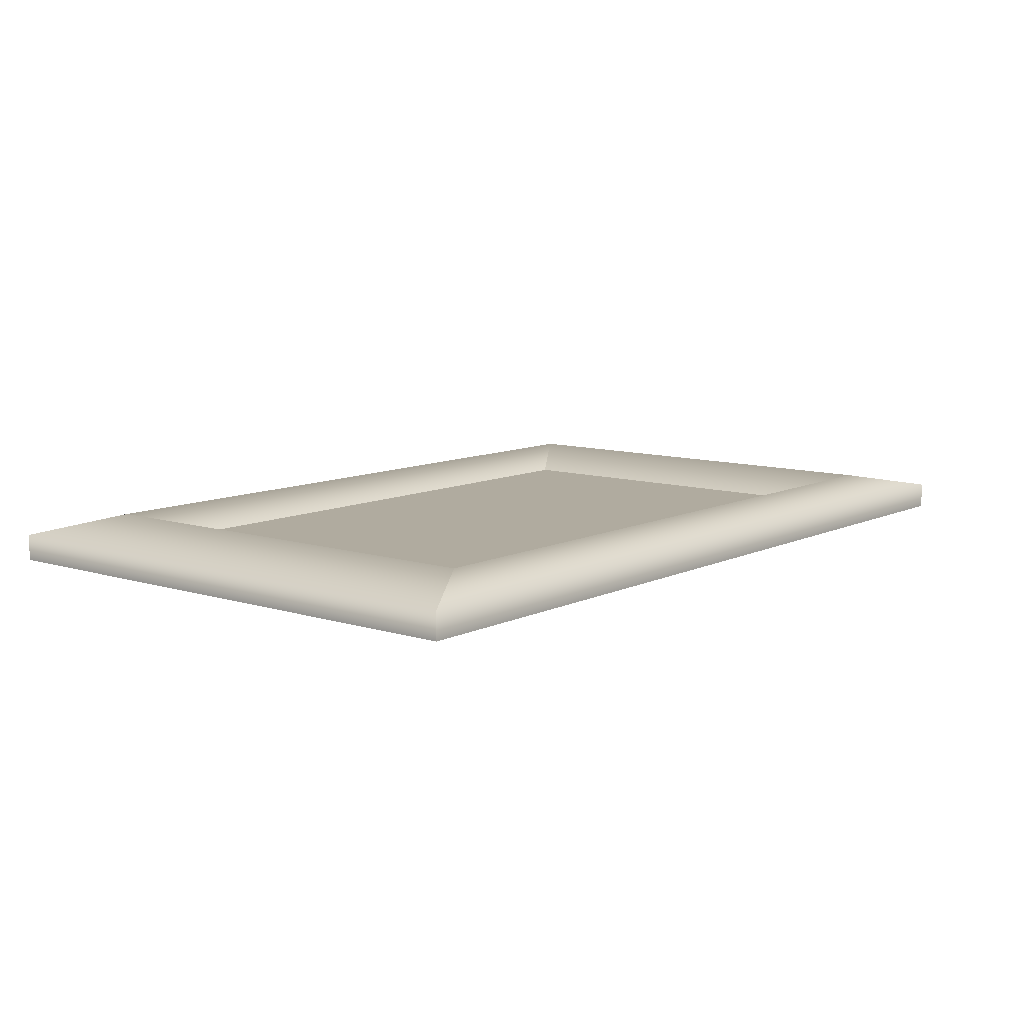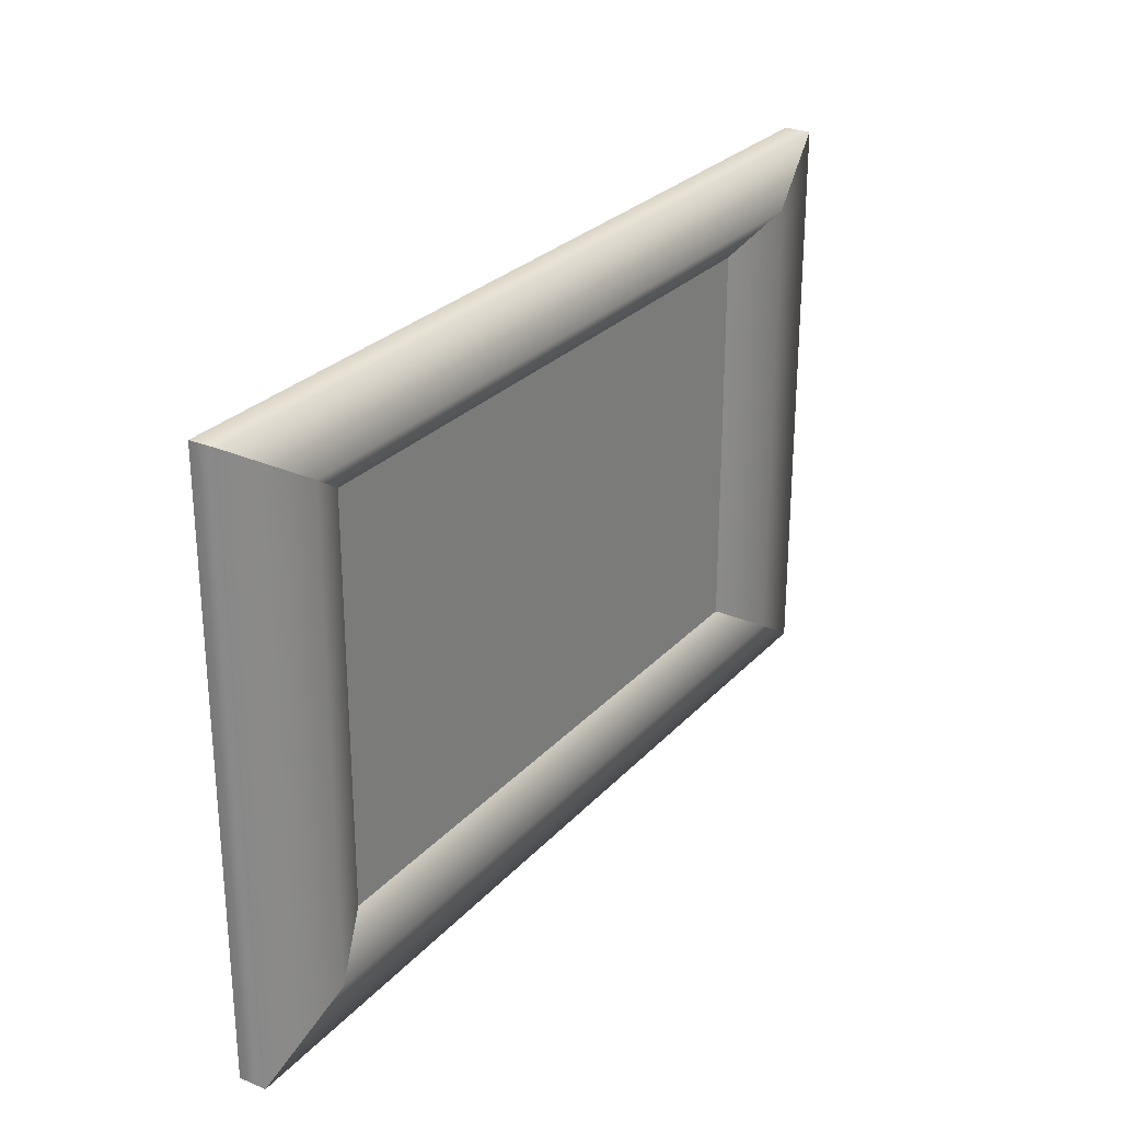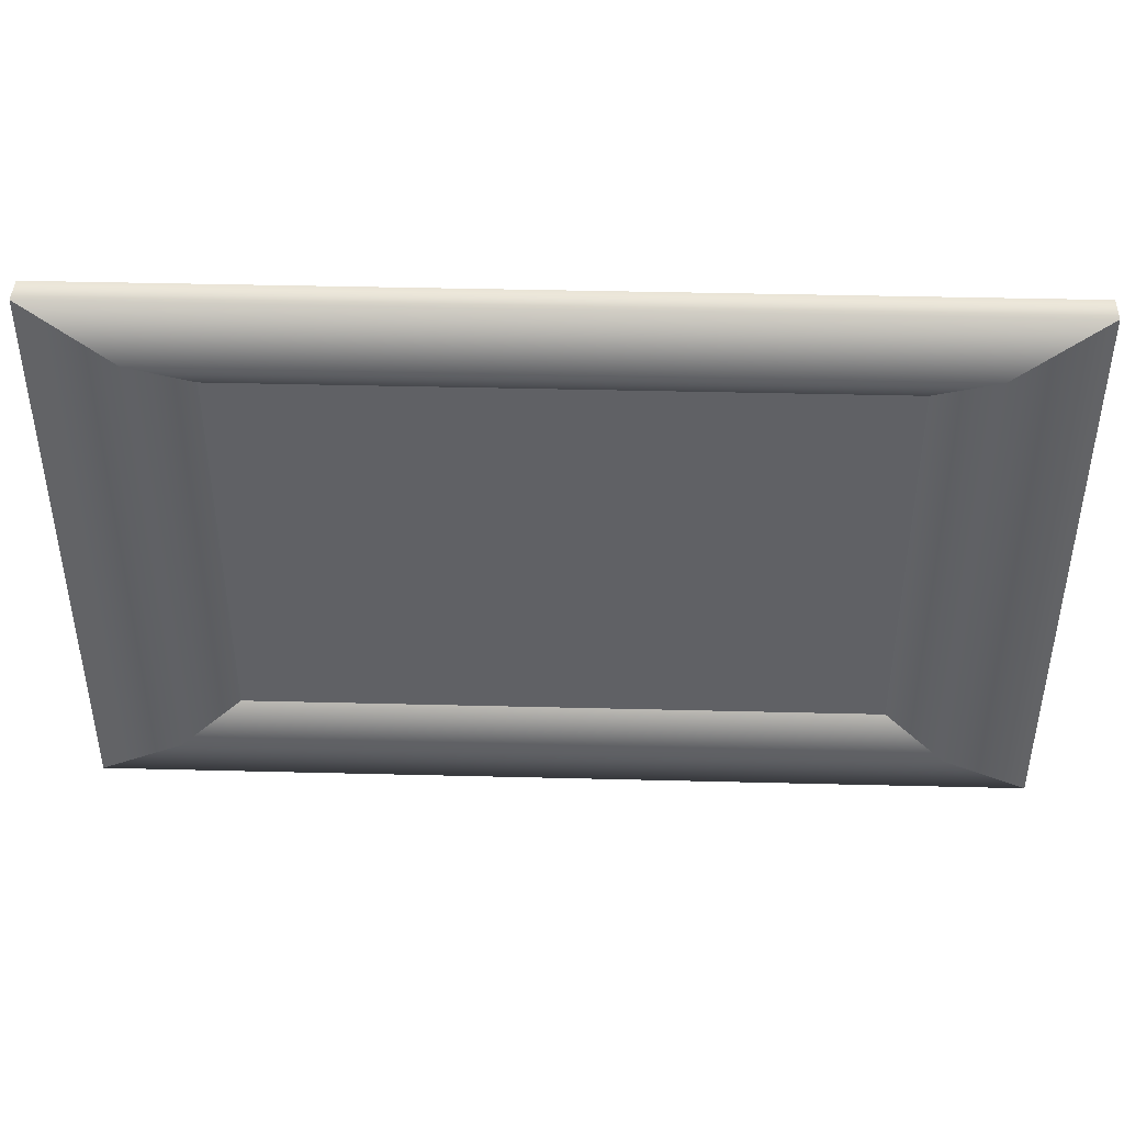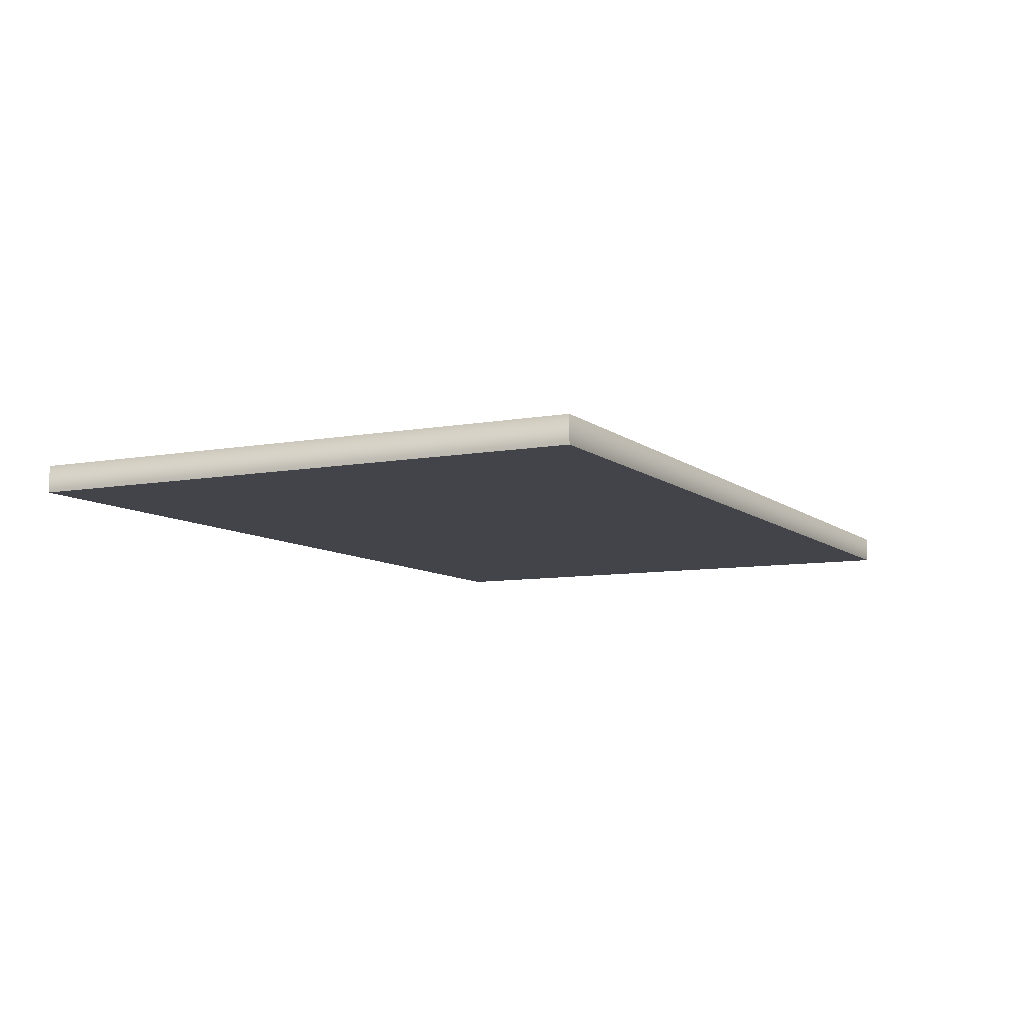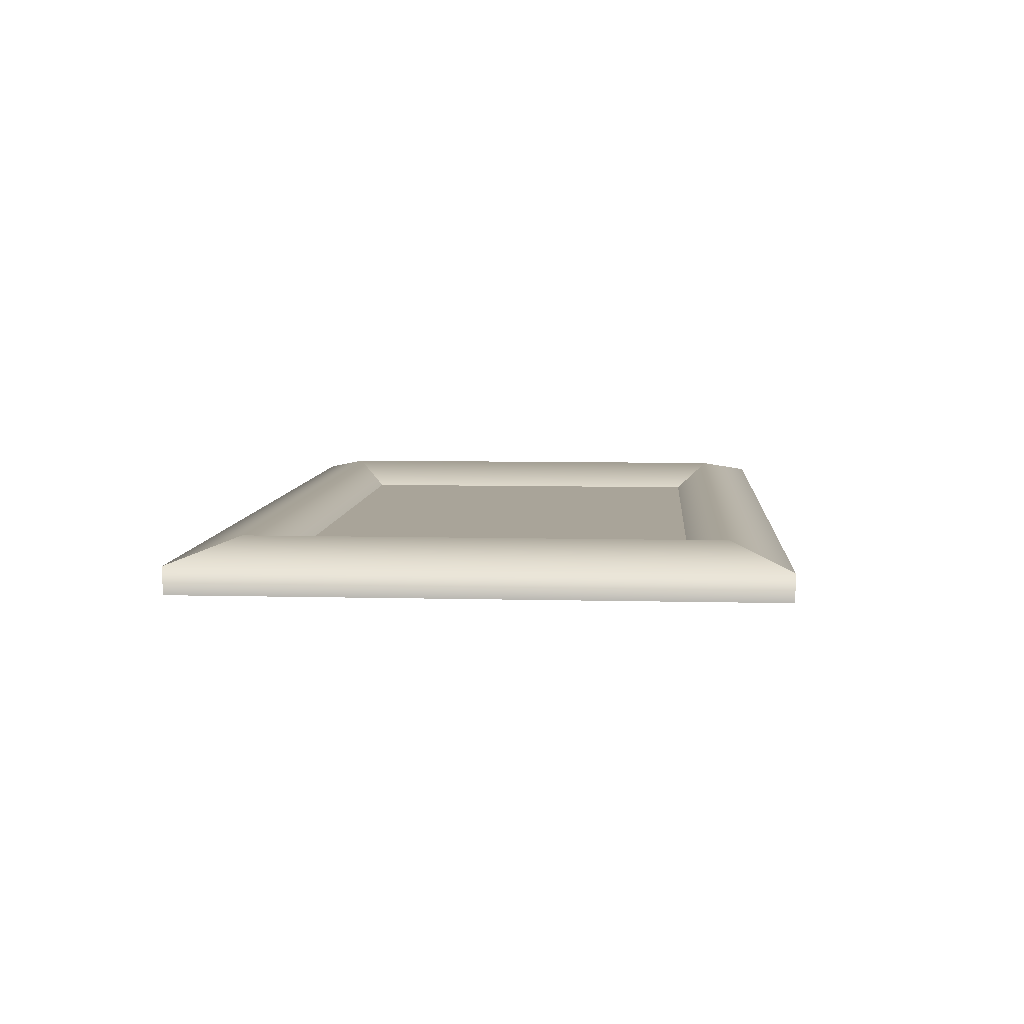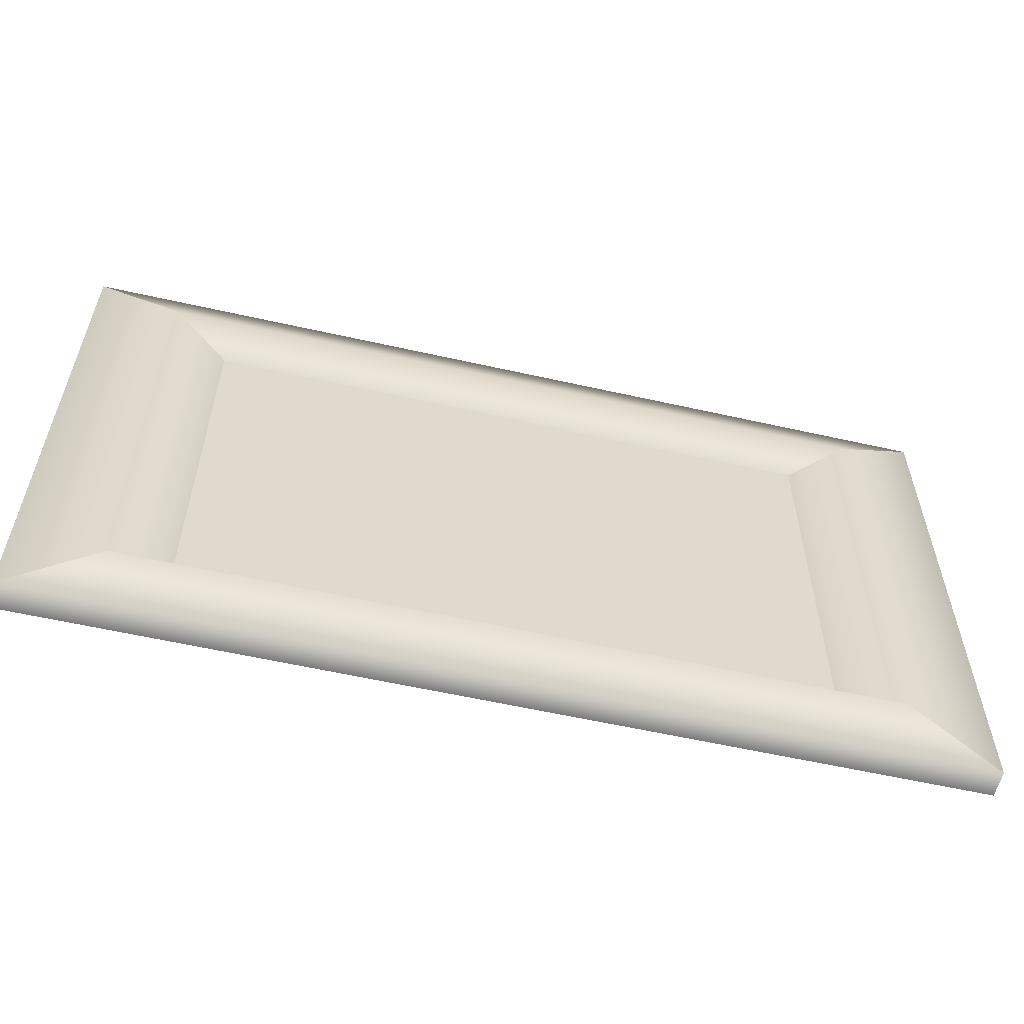
<metadata>
{"format":"obj","ext":"obj","renderer":"f3d","projection":"perspective","resolution":1024,"background":"white","views":[{"elev":9.7,"azim":-50.9,"up":"+Z"},{"elev":27.1,"azim":-57.5,"up":"+Y"},{"elev":42.7,"azim":1.7,"up":"+Y"},{"elev":-8.5,"azim":-63.1,"up":"+Z"},{"elev":7.2,"azim":94.2,"up":"+Z"},{"elev":-57.9,"azim":-13.2,"up":"+Y"}]}
</metadata>
<code>
g default
v -5.434 8.503 -1.182
v 5.434 8.503 -1.182
v -5.434 15.33 -1.182
v 5.434 15.33 -1.182
v -7.958 16.92 -1.48
v 7.958 16.92 -1.48
v -7.958 6.917 -1.48
v 7.958 6.917 -1.48
v 7.958 16.92 -1.012
v -7.958 16.92 -1.012
v -7.958 6.917 -1.012
v 7.958 6.917 -1.012
v 6.439 15.96 -0.7189
v -6.439 15.96 -0.7189
v -6.439 7.871 -0.7189
v 6.439 7.871 -0.7189
g frame_1:frame
f 1 2 4 3
f 3 4 13 14
f 5 6 8 7
f 15 16 2 1
f 2 16 13 4
f 15 1 3 14
f 10 9 6 5
f 7 11 10 5
f 7 8 12 11
f 9 12 8 6
f 14 13 9 10
f 11 15 14 10
f 11 12 16 15
f 13 16 12 9

</code>
